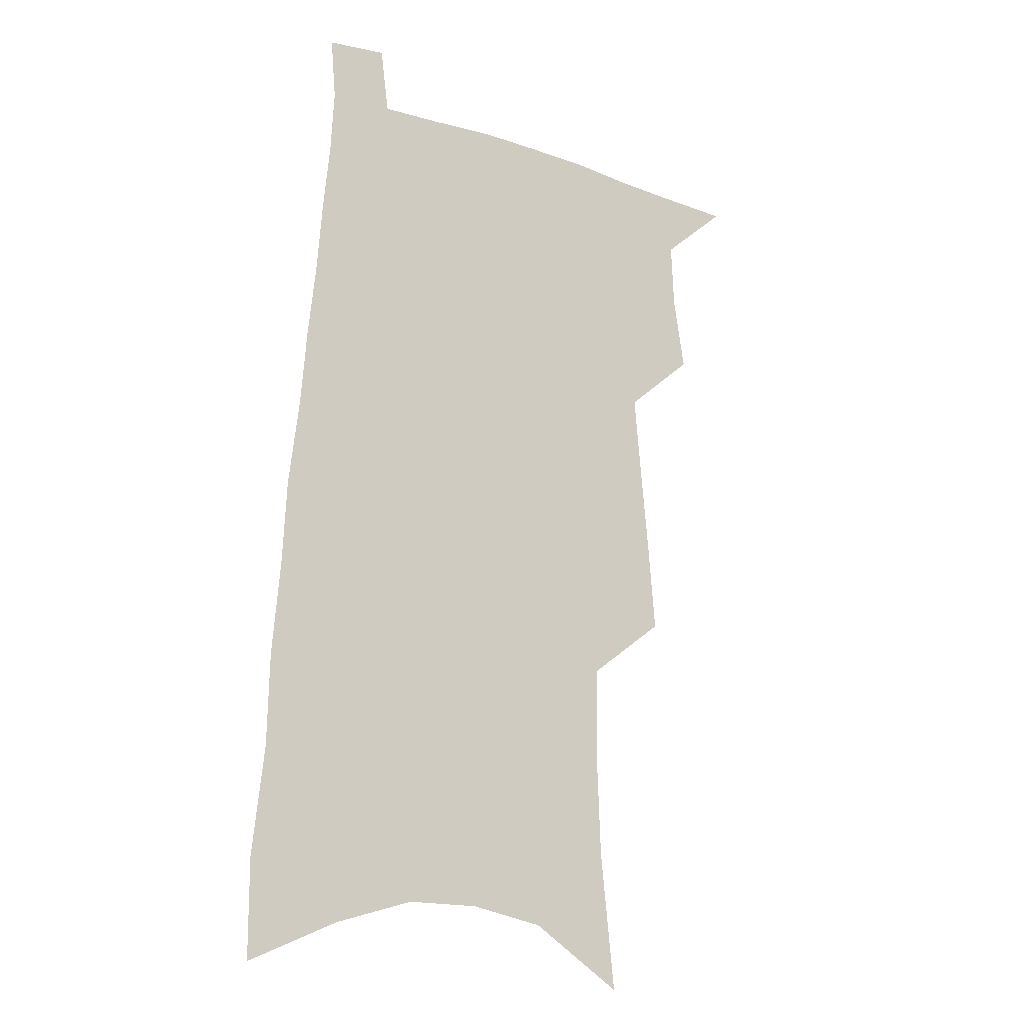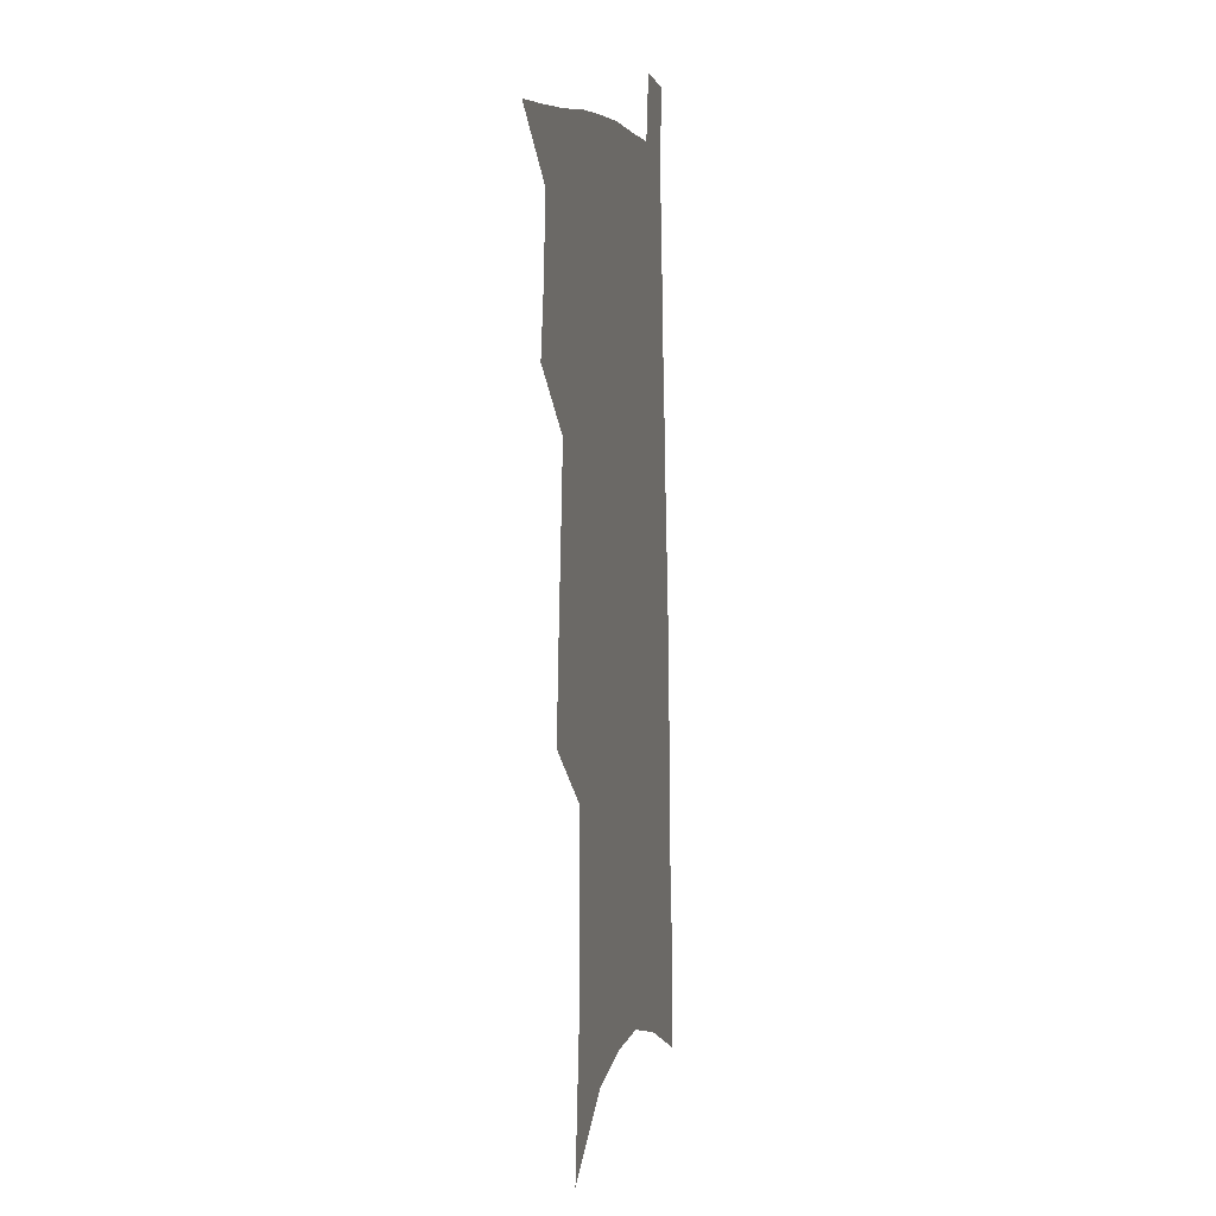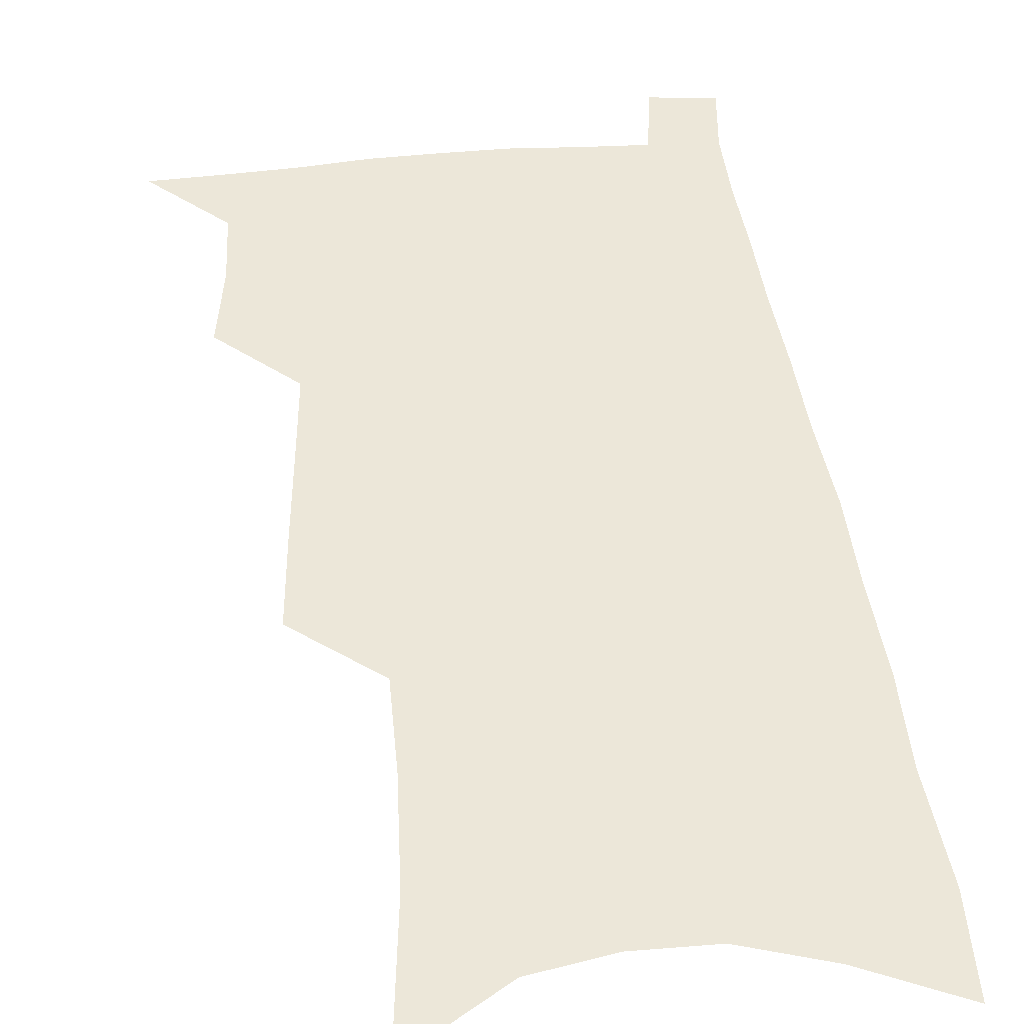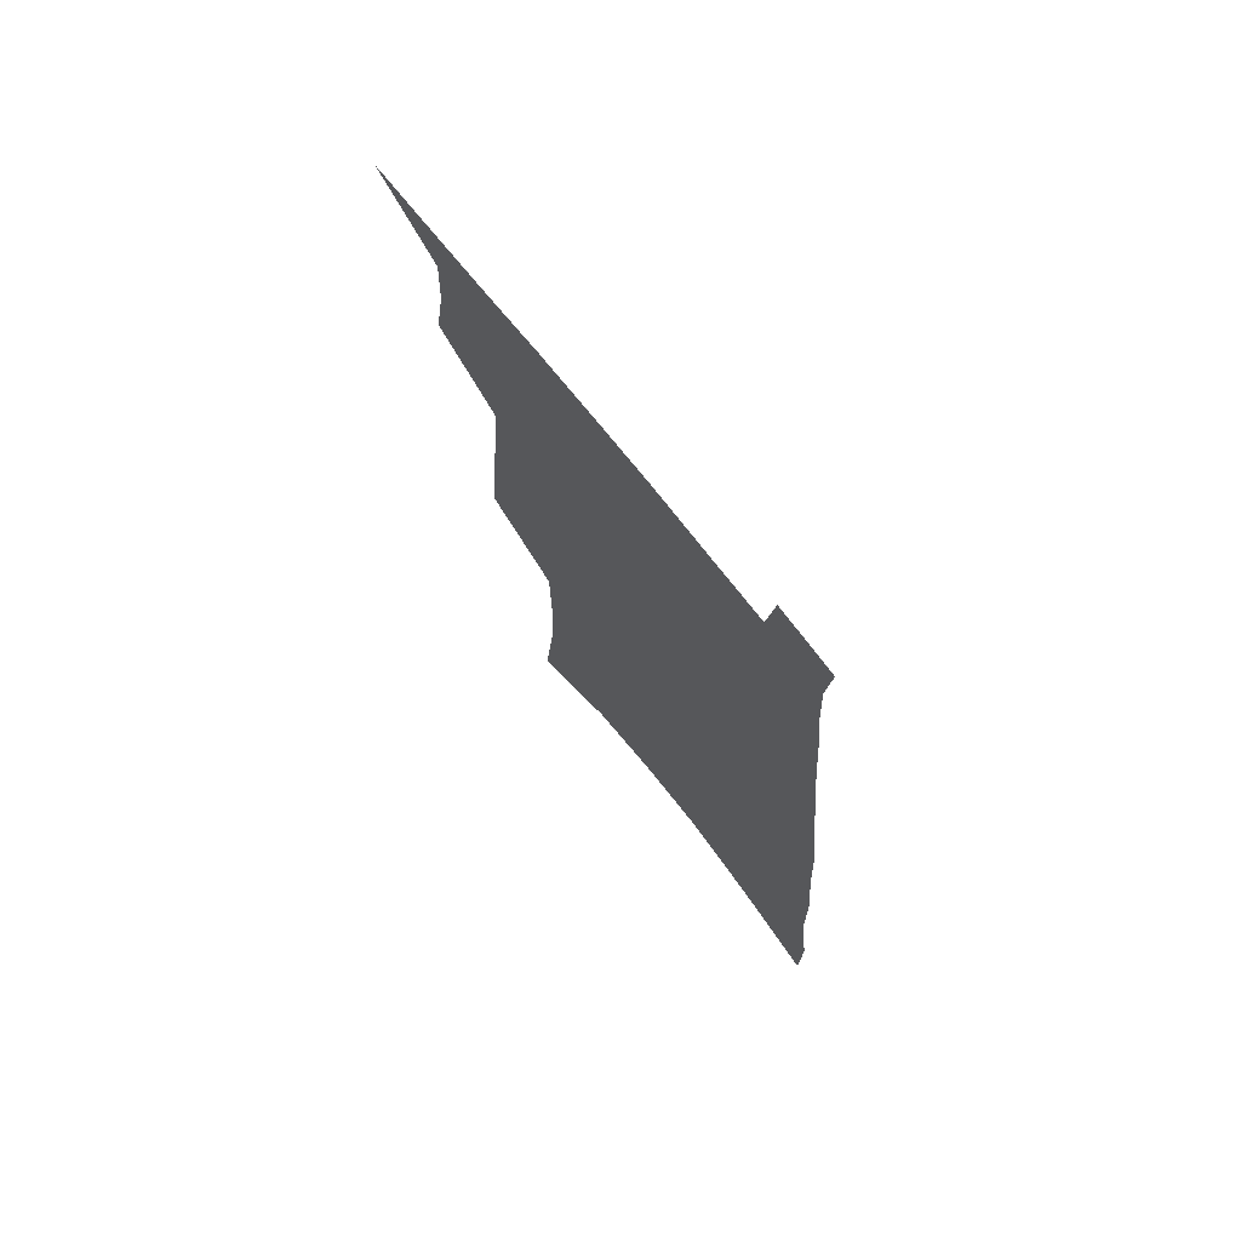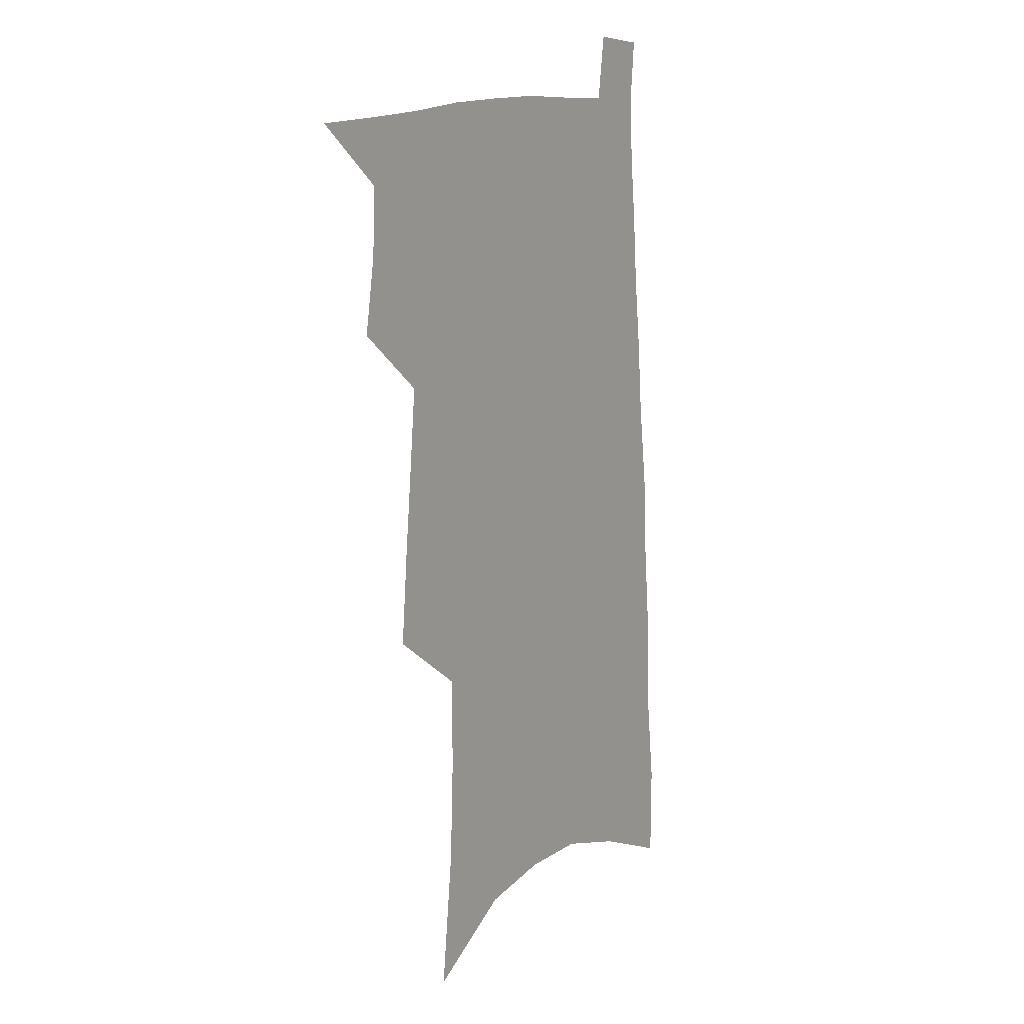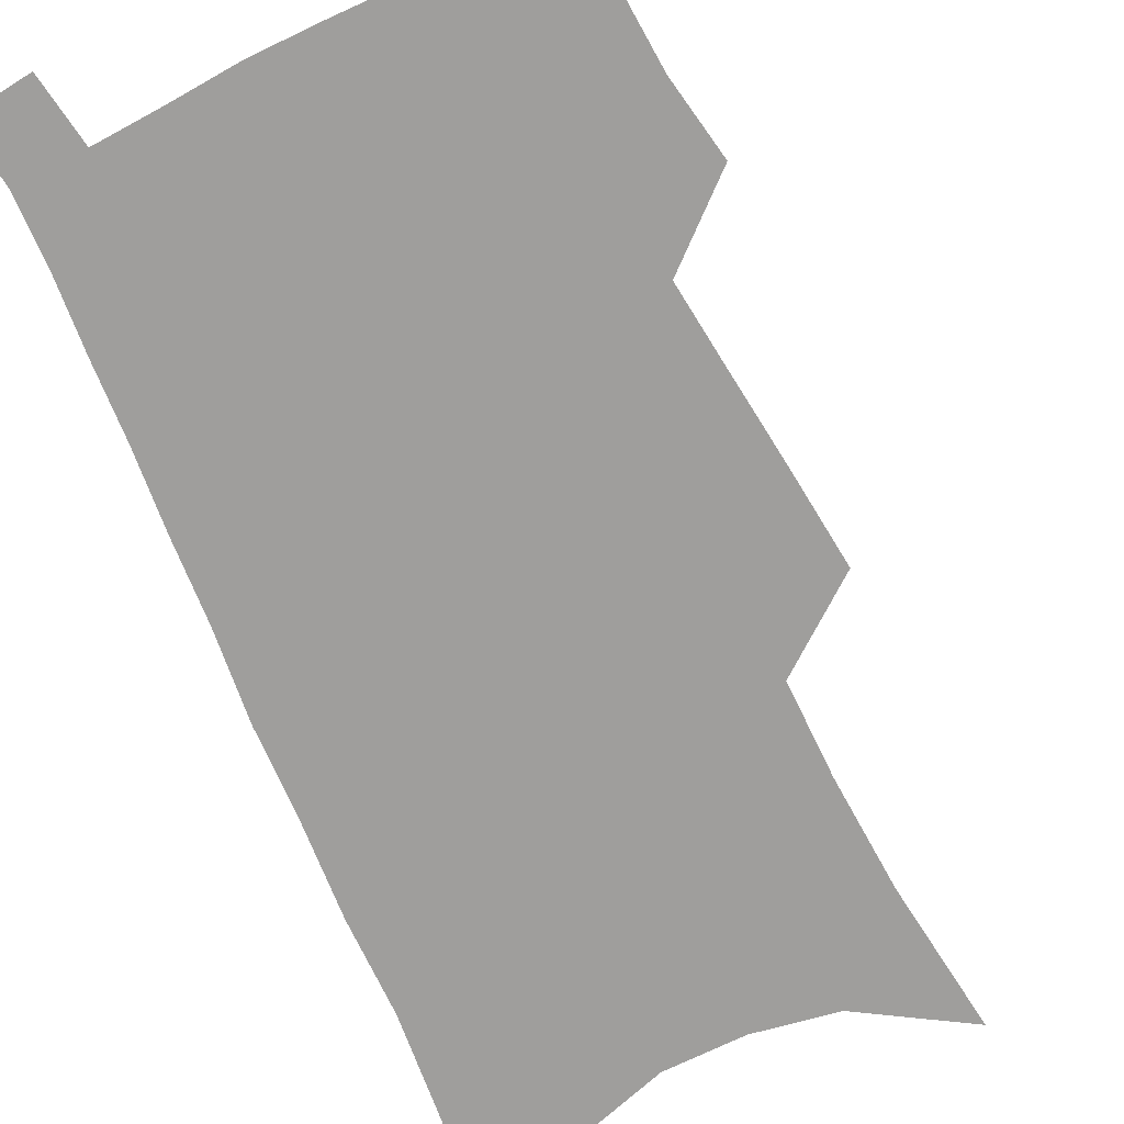
<metadata>
{"format":"obj","ext":"obj","renderer":"f3d","projection":"perspective","resolution":1024,"background":"white","views":[{"elev":-16.5,"azim":146.0,"up":"+Y"},{"elev":5.3,"azim":-77.1,"up":"+Y"},{"elev":50.1,"azim":-4.9,"up":"+Z"},{"elev":73.6,"azim":51.6,"up":"+Y"},{"elev":13.2,"azim":-54.8,"up":"+Y"},{"elev":-70.9,"azim":-153.6,"up":"+Z"}]}
</metadata>
<code>
v 530.6 495.3 0
v 547.2 435.7 0
v 550.7 457.7 0
v 551.6 477.3 0
v 551.6 496.2 0
v 561.9 341.3 0
v 564.2 368.5 0
v 566.6 394 0
v 568.8 417.5 0
v 570.7 439.2 0
v 572.8 459.8 0
v 572.3 478.5 0
v 571.1 497.3 0
v 580.7 224.5 0
v 585 265.7 0
v 586.2 297.2 0
v 585.9 323.4 0
v 588.8 353.1 0
v 589.7 377.5 0
v 590.6 400.5 0
v 591.5 422 0
v 592.2 442 0
v 592.7 461.1 0
v 592.3 479.2 0
v 590.1 499.1 0
v 608.8 242.6 0
v 609.2 275.1 0
v 608.9 303.1 0
v 609.2 331.2 0
v 610.4 358.8 0
v 610.2 380.8 0
v 611.1 404.3 0
v 611.1 424 0
v 611.1 443.2 0
v 611.2 461.9 0
v 610.8 480 0
v 609.3 499.7 0
v 631.6 246.9 0
v 631 278.7 0
v 630.4 306.4 0
v 630 333.7 0
v 629.8 358.9 0
v 629.7 381.7 0
v 629.7 403.8 0
v 629.5 425 0
v 629.5 443.9 0
v 629.4 462.2 0
v 629.3 480.2 0
v 628.4 500 0
v 653.9 247 0
v 652.7 277.2 0
v 651.6 305.5 0
v 650.5 332.7 0
v 649.5 358.4 0
v 648.9 381.5 0
v 648.6 402.9 0
v 648.2 423.7 0
v 648 443.2 0
v 647.5 462.5 0
v 647.6 480.5 0
v 648 498.9 0
v 678.4 239.8 0
v 675.9 271.8 0
v 674.2 300.7 0
v 672.1 328.6 0
v 670.7 354.1 0
v 670.2 377.3 0
v 668.9 400.1 0
v 667.9 421.6 0
v 667.2 441.9 0
v 666.1 461.6 0
v 666 480.1 0
v 666.6 498.2 0
v 669.2 517.4 0
v 706.1 227.8 0
v 706.2 256.5 0
v 702.6 288 0
v 701.9 315 0
v 699.5 342.2 0
v 698.2 367 0
v 695.1 392.2 0
v 693.2 415.1 0
v 690.7 437.3 0
v 689.1 458.1 0
v 687.1 478.3 0
v 686 497.4 0
v 687.6 515.4 0
f 4 5 1
f 9 10 2
f 2 10 3
f 10 11 3
f 3 11 4
f 11 12 4
f 4 12 5
f 12 13 5
f 17 18 6
f 6 18 7
f 18 19 7
f 7 19 8
f 19 20 8
f 8 20 9
f 20 21 9
f 9 21 10
f 21 22 10
f 10 22 11
f 22 23 11
f 11 23 12
f 23 24 12
f 12 24 13
f 24 25 13
f 14 26 15
f 26 27 15
f 15 27 16
f 27 28 16
f 16 28 17
f 28 29 17
f 17 29 18
f 29 30 18
f 18 30 19
f 30 31 19
f 19 31 20
f 31 32 20
f 20 32 21
f 32 33 21
f 21 33 22
f 33 34 22
f 22 34 23
f 34 35 23
f 23 35 24
f 35 36 24
f 24 36 25
f 36 37 25
f 26 38 27
f 38 39 27
f 27 39 28
f 39 40 28
f 28 40 29
f 40 41 29
f 29 41 30
f 41 42 30
f 30 42 31
f 42 43 31
f 31 43 32
f 43 44 32
f 32 44 33
f 44 45 33
f 33 45 34
f 45 46 34
f 34 46 35
f 46 47 35
f 35 47 36
f 47 48 36
f 36 48 37
f 48 49 37
f 38 50 39
f 50 51 39
f 39 51 40
f 51 52 40
f 40 52 41
f 52 53 41
f 41 53 42
f 53 54 42
f 42 54 43
f 54 55 43
f 43 55 44
f 55 56 44
f 44 56 45
f 56 57 45
f 45 57 46
f 57 58 46
f 46 58 47
f 58 59 47
f 47 59 48
f 59 60 48
f 48 60 49
f 60 61 49
f 50 62 51
f 62 63 51
f 51 63 52
f 63 64 52
f 52 64 53
f 64 65 53
f 53 65 54
f 65 66 54
f 54 66 55
f 66 67 55
f 55 67 56
f 67 68 56
f 56 68 57
f 68 69 57
f 57 69 58
f 69 70 58
f 58 70 59
f 70 71 59
f 59 71 60
f 71 72 60
f 60 72 61
f 72 73 61
f 62 75 63
f 75 76 63
f 63 76 64
f 76 77 64
f 64 77 65
f 77 78 65
f 65 78 66
f 78 79 66
f 66 79 67
f 79 80 67
f 67 80 68
f 80 81 68
f 68 81 69
f 81 82 69
f 69 82 70
f 82 83 70
f 70 83 71
f 83 84 71
f 71 84 72
f 84 85 72
f 72 85 73
f 85 86 73
f 73 86 74
f 86 87 74

</code>
